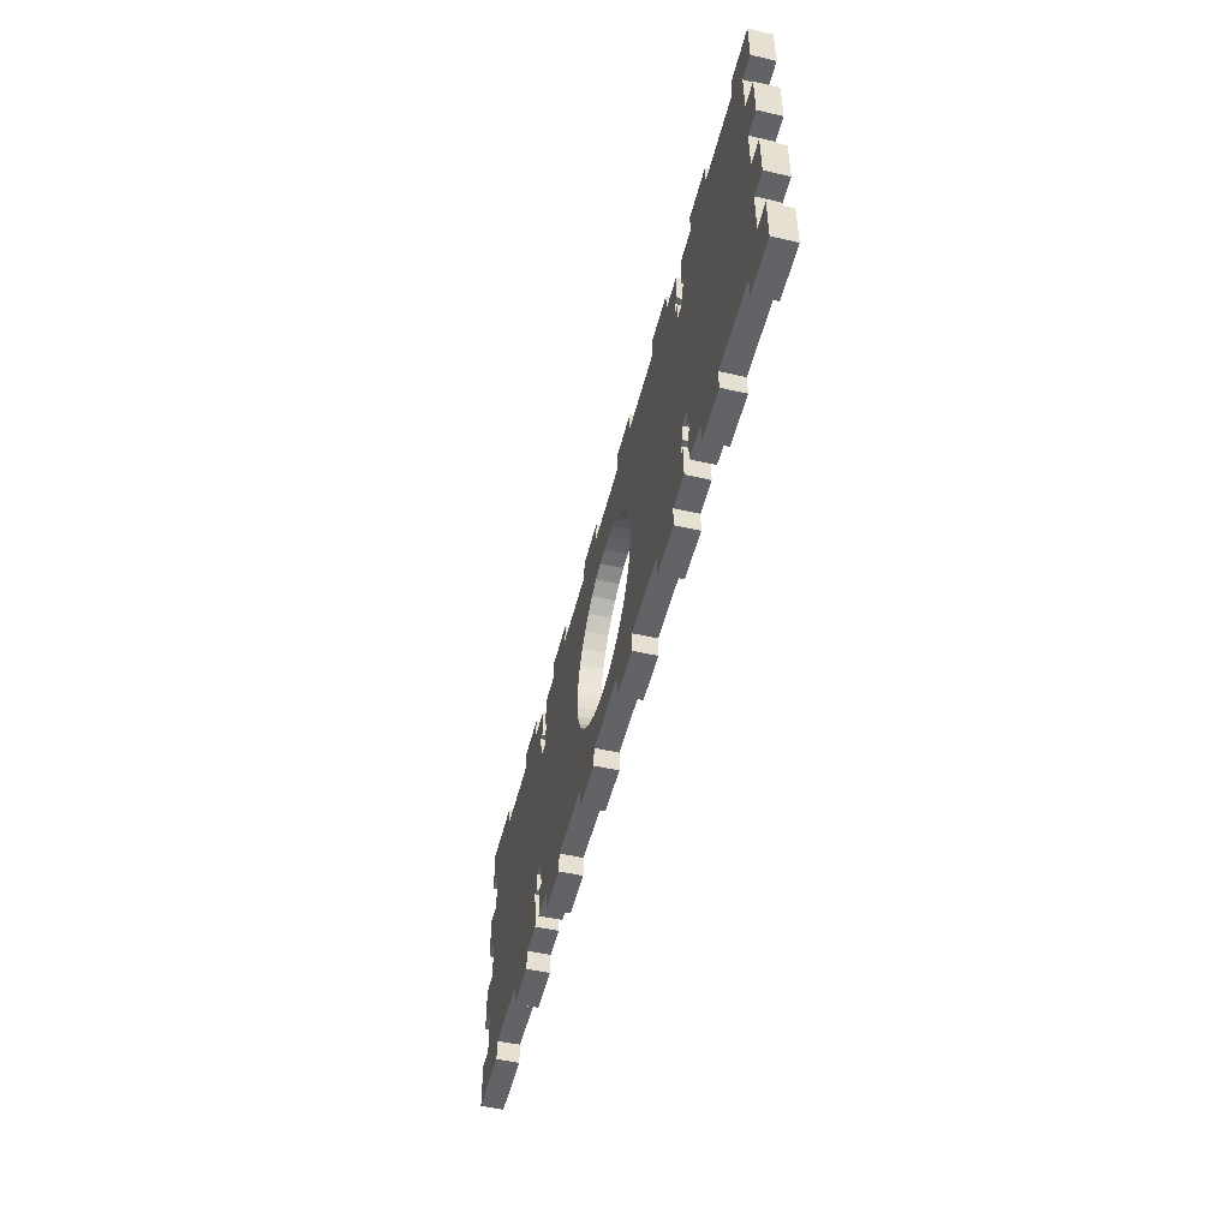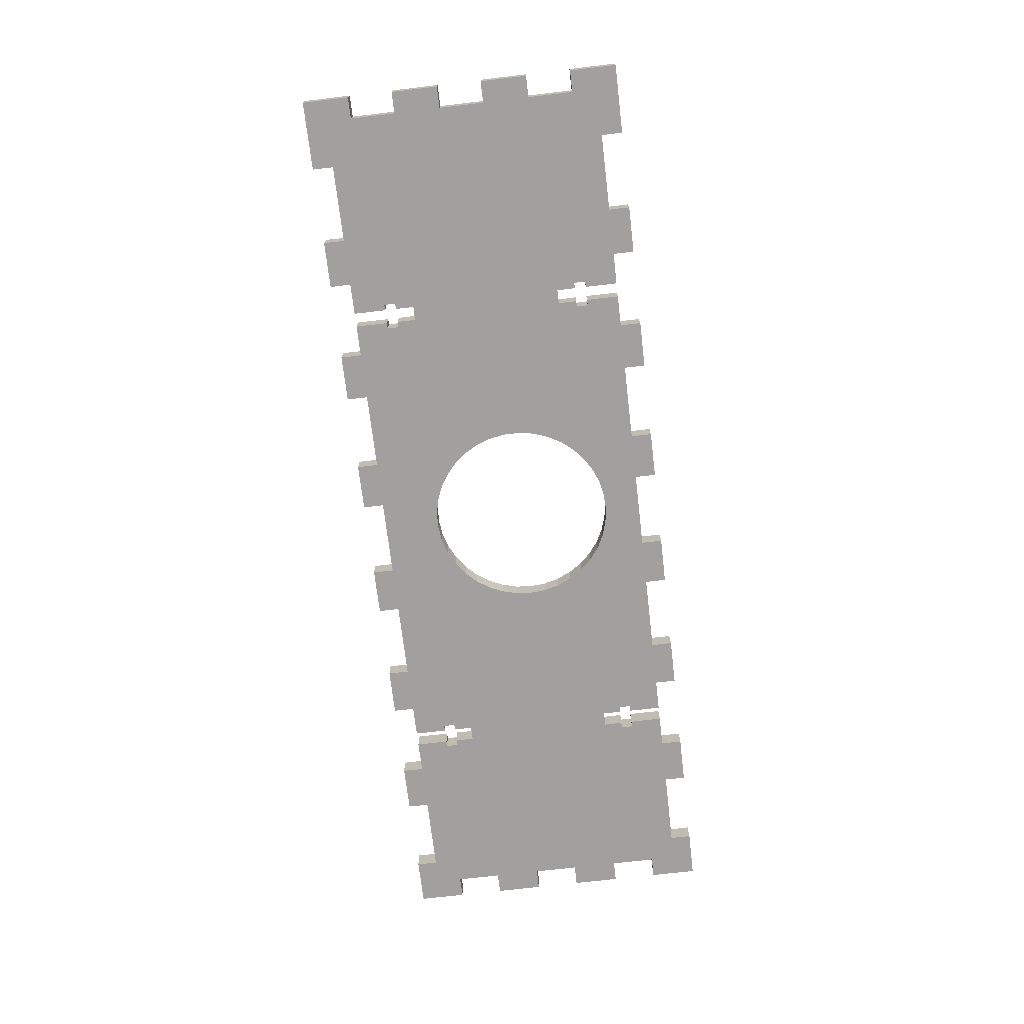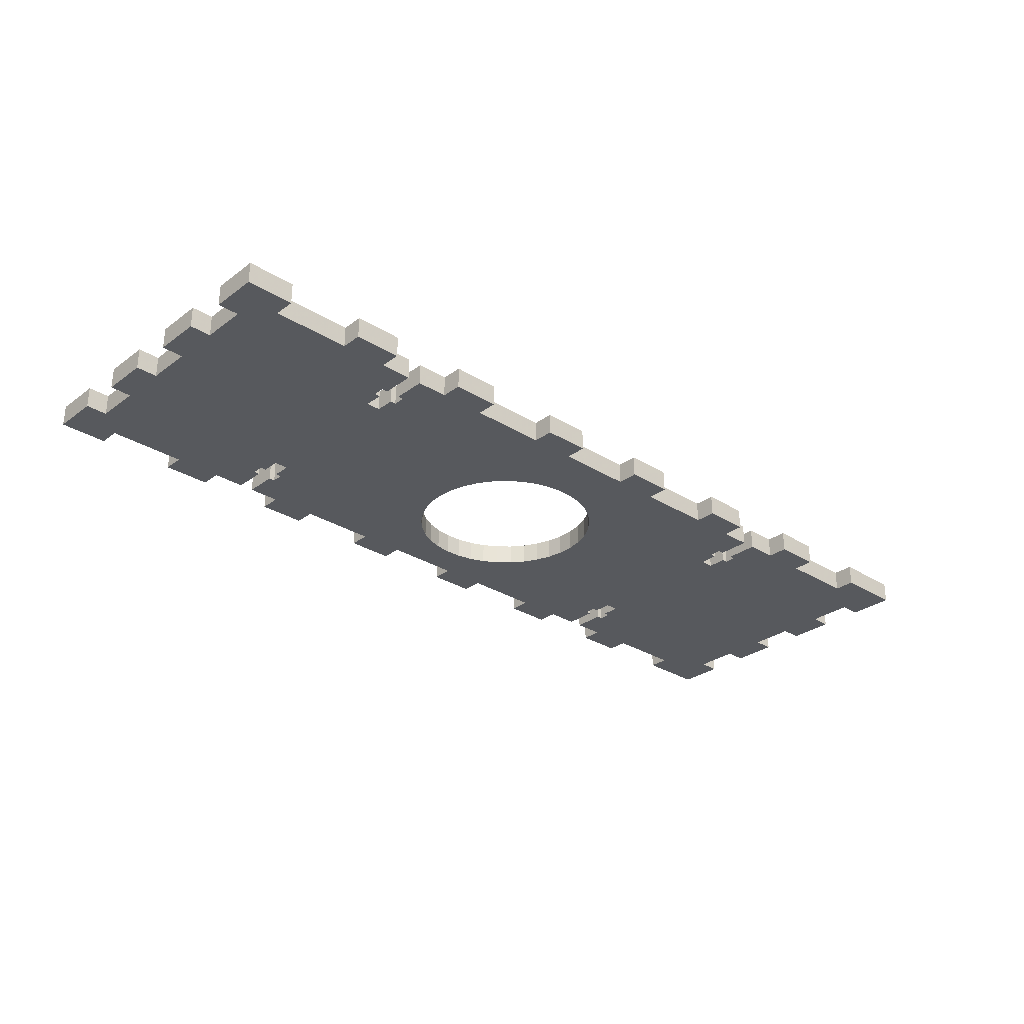
<metadata>
{"format":"obj","ext":"obj","renderer":"f3d","projection":"perspective","resolution":1024,"background":"white","views":[{"elev":-50.9,"azim":76.0,"up":"+Y"},{"elev":-71.8,"azim":-83.3,"up":"+Z"},{"elev":-29.4,"azim":137.3,"up":"+Z"}]}
</metadata>
<code>
g
v 50.83 4.5 0
v 57.57 4.5 0
v 50.83 4.5 4.5
v 57.57 4.5 4.5
v 153.8 4.5 4.5
v 147 4.5 4.5
v 153.8 4.5 2.25
v 147 4.5 0
v 153.8 4.5 0
v 50.83 64.5 4.5
v 57.57 64.5 4.5
v 50.83 64.5 2.2
v 57.57 64.5 0
v 50.83 64.5 0
v 153.8 64.5 0
v 147 64.5 0
v 153.8 64.5 2.2
v 147 64.5 4.5
v 153.8 64.5 4.5
v 195.5 59 4.5
v 195.5 49.33 4.5
v 195.5 59 0
v 195.5 49.33 0
v 195.5 39.33 4.5
v 195.5 29.67 4.5
v 195.5 39.33 0
v 195.5 29.67 0
v 195.5 19.67 4.5
v 195.5 10 4.5
v 195.5 19.67 0
v 195.5 10 0
v 4.6 29.67 0
v 4.6 29.67 4.5
v 4.6 39.33 0
v 4.6 39.33 4.5
v 4.6 10 0
v 4.6 10 4.5
v 4.6 19.67 0
v 4.6 19.67 4.5
v 41.09 4.5 4.5
v 41.09 4.5 0
v 47.83 4.5 4.5
v 47.83 4.5 0
v 84.06 4.5 0
v 84.06 4.5 4.5
v 67.57 4.5 0
v 67.57 4.5 4.5
v 110.5 4.5 0
v 110.5 4.5 4.5
v 94.06 4.5 0
v 94.06 4.5 4.5
v 137 4.5 0
v 137 4.5 4.5
v 120.5 4.5 0
v 120.5 4.5 4.5
v 156.8 4.5 0
v 163.5 4.5 0
v 156.8 4.5 2.25
v 163.5 4.5 4.5
v 156.8 4.5 4.5
v 190 4.5 0
v 190 4.5 4.5
v 173.5 4.5 0
v 173.5 4.5 4.5
v 14.6 64.5 4.5
v 31.09 64.5 4.5
v 14.6 64.5 0
v 31.09 64.5 0
v 47.83 64.5 0
v 41.09 64.5 0
v 47.83 64.5 2.2
v 41.09 64.5 4.5
v 47.83 64.5 4.5
v 67.57 64.5 4.5
v 84.06 64.5 4.5
v 67.57 64.5 0
v 84.06 64.5 0
v 94.06 64.5 4.5
v 110.5 64.5 4.5
v 94.06 64.5 0
v 110.5 64.5 0
v 120.5 64.5 4.5
v 137 64.5 4.5
v 120.5 64.5 0
v 137 64.5 0
v 156.8 64.5 4.5
v 163.5 64.5 4.5
v 156.8 64.5 2.2
v 163.5 64.5 0
v 156.8 64.5 0
v 173.5 64.5 4.5
v 190 64.5 4.5
v 173.5 64.5 0
v 190 64.5 0
v 31.09 4.5 0
v 31.09 4.5 4.5
v 14.6 4.5 0
v 14.6 4.5 4.5
v 4.6 49.33 0
v 4.6 49.33 4.5
v 4.6 59 0
v 4.6 59 4.5
v 0 19.67 0
v 0 29.67 0
v 31.09 69 0
v 41.09 69 0
v 0 59 0
v 0 69 0
v 14.6 69 0
v 50.83 51 0
v 50.83 55 0
v 52.08 55 0
v 152.5 55 0
v 153.8 55 0
v 153.8 51 0
v 50.83 57.5 0
v 52.08 57.5 0
v 0 39.33 0
v 0 49.33 0
v 47.83 51 0
v 97.56 52.09 0
v 94.24 51.37 0
v 47.83 57.5 0
v 46.58 57.5 0
v 46.58 55 0
v 47.83 55 0
v 100.9 52.23 0
v 57.57 69 0
v 67.57 69 0
v 84.06 69 0
v 94.06 69 0
v 91.1 50.11 0
v 88.21 48.33 0
v 85.66 46.09 0
v 80.17 33.95 0
v 80.75 37.29 0
v 81.88 40.49 0
v 83.53 43.45 0
v 110.5 69 0
v 120.5 69 0
v 200 0 0
v 190 0 0
v 152.5 14 0
v 153.8 18 0
v 153.8 14 0
v 153.8 11.5 0
v 152.5 11.5 0
v 153.8 57.5 0
v 147 0 0
v 137 0 0
v 173.5 0 0
v 163.5 0 0
v 110.5 0 0
v 120.5 0 0
v 107.6 13.69 0
v 110.6 15.22 0
v 156.8 18 0
v 200 10 0
v 113.3 17.24 0
v 119.8 28.87 0
v 120.1 32.25 0
v 67.57 0 0
v 57.57 0 0
v 152.5 57.5 0
v 147 69 0
v 137 69 0
v 156.8 57.5 0
v 158 57.5 0
v 115.7 19.69 0
v 117.6 22.5 0
v 119 25.59 0
v 83.53 21.05 0
v 85.66 18.41 0
v 156.8 11.5 0
v 158 11.5 0
v 158 14 0
v 156.8 14 0
v 156.8 51 0
v 156.8 55 0
v 158 55 0
v 119.8 35.63 0
v 119 38.91 0
v 117.6 42 0
v 115.7 44.81 0
v 113.3 47.26 0
v 110.6 49.28 0
v 107.6 50.81 0
v 104.3 51.8 0
v 88.21 16.17 0
v 91.1 14.39 0
v 94.24 13.13 0
v 50.83 11.5 0
v 52.08 11.5 0
v 163.5 69 0
v 173.5 69 0
v 200 69 0
v 200 59 0
v 97.56 12.41 0
v 100.9 12.27 0
v 104.3 12.7 0
v 52.08 14 0
v 80.17 30.55 0
v 200 49.33 0
v 200 39.33 0
v 200 29.67 0
v 200 19.67 0
v 94.06 0 0
v 84.06 0 0
v 80.75 27.21 0
v 81.88 24.01 0
v 50.83 14 0
v 50.83 18 0
v 47.83 18 0
v 47.83 14 0
v 46.58 14 0
v 190 69 0
v 41.09 0 0
v 31.09 0 0
v 47.83 11.5 0
v 46.58 11.5 0
v 0 0 0
v 0 10 0
v 14.6 0 0
v 47.83 18 4.5
v 0 49.33 4.5
v 0 39.33 4.5
v 94.06 69 4.5
v 84.06 69 4.5
v 31.09 0 4.5
v 41.09 0 4.5
v 0 29.67 4.5
v 0 19.67 4.5
v 50.83 11.5 4.5
v 52.08 11.5 4.5
v 47.83 11.5 4.5
v 46.58 11.5 4.5
v 50.83 51 4.5
v 67.57 69 4.5
v 57.57 69 4.5
v 156.8 57.5 4.5
v 200 39.33 4.5
v 200 49.33 4.5
v 173.5 69 4.5
v 163.5 69 4.5
v 47.83 14 4.5
v 46.58 14 4.5
v 14.6 0 4.5
v 0 0 4.5
v 0 10 4.5
v 200 69 4.5
v 190 69 4.5
v 84.06 0 4.5
v 94.06 0 4.5
v 47.83 55 4.5
v 46.58 55 4.5
v 47.83 51 4.5
v 50.83 18 4.5
v 47.83 57.5 4.5
v 46.58 57.5 4.5
v 158 57.5 4.5
v 158 55 4.5
v 156.8 55 4.5
v 57.57 0 4.5
v 67.57 0 4.5
v 52.08 14 4.5
v 50.83 57.5 4.5
v 52.08 57.5 4.5
v 52.08 55 4.5
v 50.83 55 4.5
v 110.5 0 4.5
v 120.5 0 4.5
v 41.09 69 4.5
v 31.09 69 4.5
v 0 69 4.5
v 0 59 4.5
v 156.8 51 4.5
v 153.8 51 4.5
v 120.1 32.25 4.5
v 200 59 4.5
v 91.1 14.39 4.5
v 88.21 16.17 4.5
v 119 25.59 4.5
v 117.6 22.5 4.5
v 115.7 19.69 4.5
v 113.3 17.24 4.5
v 110.6 15.22 4.5
v 107.6 13.69 4.5
v 104.3 12.7 4.5
v 14.6 69 4.5
v 80.75 27.21 4.5
v 80.17 30.55 4.5
v 137 0 4.5
v 147 0 4.5
v 153.8 57.5 4.5
v 152.5 57.5 4.5
v 80.17 33.95 4.5
v 80.75 37.29 4.5
v 81.88 40.49 4.5
v 100.9 12.27 4.5
v 97.56 12.41 4.5
v 94.24 13.13 4.5
v 156.8 18 4.5
v 153.8 18 4.5
v 85.66 18.41 4.5
v 83.53 21.05 4.5
v 81.88 24.01 4.5
v 156.8 11.5 4.5
v 158 11.5 4.5
v 147 69 4.5
v 137 69 4.5
v 152.5 55 4.5
v 119.8 28.87 4.5
v 153.8 11.5 4.5
v 152.5 11.5 4.5
v 152.5 14 4.5
v 153.8 14 4.5
v 120.5 69 4.5
v 110.5 69 4.5
v 163.5 0 4.5
v 173.5 0 4.5
v 158 14 4.5
v 200 0 4.5
v 200 10 4.5
v 110.6 49.28 4.5
v 153.8 55 4.5
v 119.8 35.63 4.5
v 119 38.91 4.5
v 200 19.67 4.5
v 200 29.67 4.5
v 113.3 47.26 4.5
v 115.7 44.81 4.5
v 117.6 42 4.5
v 85.66 46.09 4.5
v 88.21 48.33 4.5
v 91.1 50.11 4.5
v 94.24 51.37 4.5
v 50.83 14 4.5
v 190 0 4.5
v 156.8 14 4.5
v 83.53 43.45 4.5
v 97.56 52.09 4.5
v 100.9 52.23 4.5
v 104.3 51.8 4.5
v 107.6 50.81 4.5
f 1 2 3
f 3 2 4
f 5 6 7
f 7 6 8
f 7 8 9
f 10 11 12
f 12 11 13
f 12 13 14
f 15 16 17
f 17 16 18
f 17 18 19
f 20 21 22
f 22 21 23
f 24 25 26
f 26 25 27
f 28 29 30
f 30 29 31
f 32 33 34
f 34 33 35
f 36 37 38
f 38 37 39
f 40 41 42
f 42 41 43
f 44 45 46
f 46 45 47
f 48 49 50
f 50 49 51
f 52 53 54
f 54 53 55
f 56 57 58
f 58 57 59
f 58 59 60
f 61 62 63
f 63 62 64
f 65 66 67
f 67 66 68
f 69 70 71
f 71 70 72
f 71 72 73
f 74 75 76
f 76 75 77
f 78 79 80
f 80 79 81
f 82 83 84
f 84 83 85
f 86 87 88
f 88 87 89
f 88 89 90
f 91 92 93
f 93 92 94
f 95 96 97
f 97 96 98
f 99 100 101
f 101 100 102
f 103 104 38
f 38 104 32
f 105 106 68
f 68 106 70
f 107 108 101
f 101 108 109
f 101 109 99
f 99 109 67
f 99 67 68
f 110 111 112
f 113 114 115
f 116 14 117
f 117 14 13
f 118 119 34
f 34 119 99
f 34 99 120
f 120 99 68
f 121 122 110
f 69 123 70
f 70 123 124
f 70 124 68
f 68 124 125
f 68 125 120
f 120 125 126
f 121 110 127
f 127 110 112
f 127 112 76
f 128 129 13
f 13 129 76
f 13 76 117
f 117 76 112
f 130 131 77
f 77 131 80
f 122 132 110
f 110 132 133
f 110 133 134
f 135 34 136
f 136 34 120
f 136 120 137
f 137 120 110
f 137 110 138
f 138 110 134
f 139 140 81
f 81 140 84
f 141 142 61
f 80 81 143
f 143 81 144
f 143 144 145
f 146 9 147
f 147 9 8
f 16 15 148
f 141 61 85
f 149 150 8
f 8 150 52
f 8 52 147
f 147 52 143
f 151 152 63
f 63 152 57
f 153 48 154
f 154 48 54
f 155 156 48
f 85 61 84
f 84 61 63
f 84 63 81
f 81 63 157
f 81 157 144
f 31 158 141
f 48 156 54
f 54 156 159
f 54 159 52
f 160 161 143
f 46 162 163
f 148 164 16
f 16 164 85
f 16 85 165
f 165 85 166
f 167 90 168
f 168 90 89
f 159 169 52
f 52 169 170
f 52 170 143
f 143 170 171
f 143 171 160
f 50 172 173
f 56 174 57
f 57 174 175
f 57 175 63
f 63 175 176
f 63 176 157
f 157 176 177
f 178 179 180
f 161 181 143
f 143 181 182
f 143 182 183
f 183 184 143
f 143 184 185
f 143 185 80
f 80 185 186
f 80 186 77
f 77 186 187
f 77 187 76
f 76 187 188
f 76 188 127
f 173 189 50
f 50 189 190
f 50 190 191
f 1 192 2
f 2 192 193
f 194 195 89
f 89 195 93
f 89 93 168
f 168 93 180
f 196 197 22
f 191 198 50
f 50 198 199
f 50 199 48
f 48 199 200
f 48 200 155
f 201 135 202
f 203 204 23
f 23 204 26
f 205 206 27
f 27 206 30
f 27 30 180
f 180 30 31
f 180 31 178
f 178 31 141
f 178 141 115
f 115 141 85
f 115 85 113
f 113 85 164
f 207 208 50
f 50 208 44
f 50 44 172
f 172 44 46
f 172 46 2
f 2 46 163
f 201 202 193
f 193 202 209
f 193 209 2
f 2 209 210
f 2 210 172
f 201 211 135
f 135 211 212
f 135 212 213
f 214 215 213
f 213 215 38
f 213 38 135
f 135 38 32
f 135 32 34
f 216 196 94
f 94 196 22
f 94 22 93
f 93 22 23
f 93 23 180
f 180 23 26
f 180 26 27
f 41 217 218
f 219 43 220
f 220 43 41
f 220 41 95
f 95 41 218
f 221 222 223
f 223 222 36
f 223 36 97
f 97 36 38
f 97 38 95
f 95 38 215
f 95 215 220
f 224 102 100
f 225 226 100
f 100 226 35
f 78 227 228
f 96 229 230
f 231 232 33
f 33 232 39
f 233 3 234
f 234 3 4
f 42 235 40
f 40 235 236
f 75 74 237
f 238 239 74
f 74 239 11
f 87 86 240
f 241 242 24
f 24 242 21
f 91 243 244
f 245 224 246
f 246 224 100
f 246 100 236
f 236 100 35
f 236 35 40
f 40 35 33
f 230 40 96
f 96 40 33
f 96 33 98
f 98 33 39
f 98 39 247
f 247 39 37
f 247 37 248
f 248 37 249
f 250 251 92
f 252 253 45
f 45 253 51
f 254 255 256
f 256 255 224
f 256 224 237
f 237 224 257
f 237 257 75
f 258 73 259
f 259 73 72
f 260 261 25
f 25 261 262
f 263 264 4
f 4 264 47
f 4 47 234
f 234 47 265
f 10 266 11
f 11 266 267
f 11 267 74
f 74 267 268
f 74 268 237
f 237 268 269
f 270 271 55
f 272 273 72
f 72 273 66
f 72 66 259
f 259 66 255
f 274 275 102
f 276 277 278
f 279 250 20
f 20 250 92
f 20 92 21
f 21 92 91
f 21 91 24
f 24 91 244
f 24 244 25
f 25 244 87
f 25 87 260
f 260 87 240
f 45 280 281
f 270 55 49
f 49 55 282
f 49 282 283
f 283 284 49
f 49 284 285
f 49 285 286
f 286 287 49
f 49 287 288
f 49 288 51
f 255 66 224
f 224 66 65
f 224 65 102
f 102 65 289
f 102 289 274
f 45 281 47
f 265 290 291
f 292 293 53
f 53 293 6
f 294 19 295
f 295 19 18
f 291 296 265
f 265 296 297
f 265 297 298
f 288 299 51
f 51 299 300
f 51 300 45
f 45 300 301
f 45 301 280
f 262 276 25
f 25 276 278
f 25 278 302
f 302 278 303
f 281 304 47
f 47 304 305
f 47 305 265
f 265 305 306
f 265 306 290
f 307 60 308
f 308 60 59
f 309 310 18
f 18 310 83
f 18 83 295
f 295 83 311
f 55 53 282
f 282 53 303
f 282 303 312
f 312 303 278
f 5 313 6
f 6 313 314
f 6 314 53
f 53 314 315
f 53 315 303
f 303 315 316
f 317 318 82
f 82 318 79
f 319 320 59
f 59 320 64
f 59 64 308
f 308 64 321
f 322 323 29
f 83 82 324
f 277 325 278
f 278 325 311
f 278 311 326
f 326 311 327
f 328 329 28
f 28 329 25
f 324 330 83
f 83 330 331
f 83 331 311
f 311 331 332
f 311 332 327
f 333 334 78
f 78 334 335
f 78 335 336
f 257 337 265
f 338 322 62
f 62 322 29
f 62 29 64
f 64 29 28
f 64 28 321
f 321 28 25
f 321 25 339
f 339 25 302
f 228 75 78
f 78 75 257
f 78 257 333
f 333 257 265
f 333 265 340
f 340 265 298
f 336 341 78
f 78 341 342
f 78 342 79
f 79 342 343
f 79 343 82
f 82 343 344
f 82 344 324
f 196 216 250
f 250 216 251
f 216 94 251
f 251 94 92
f 194 244 195
f 195 244 243
f 194 89 244
f 244 89 87
f 243 91 195
f 195 91 93
f 166 310 165
f 165 310 309
f 166 85 310
f 310 85 83
f 309 18 165
f 165 18 16
f 139 318 140
f 140 318 317
f 139 81 318
f 318 81 79
f 317 82 140
f 140 82 84
f 130 228 131
f 131 228 227
f 130 77 228
f 228 77 75
f 227 78 131
f 131 78 80
f 128 239 129
f 129 239 238
f 128 13 239
f 239 13 11
f 238 74 129
f 129 74 76
f 105 273 106
f 106 273 272
f 105 68 273
f 273 68 66
f 272 72 106
f 106 72 70
f 108 274 109
f 109 274 289
f 289 65 109
f 109 65 67
f 338 62 142
f 142 62 61
f 142 141 338
f 338 141 322
f 319 59 152
f 152 59 57
f 151 63 320
f 320 63 64
f 152 151 319
f 319 151 320
f 292 53 150
f 150 53 52
f 149 8 293
f 293 8 6
f 150 149 292
f 292 149 293
f 270 49 153
f 153 49 48
f 154 54 271
f 271 54 55
f 153 154 270
f 270 154 271
f 252 45 208
f 208 45 44
f 207 50 253
f 253 50 51
f 208 207 252
f 252 207 253
f 263 4 163
f 163 4 2
f 162 46 264
f 264 46 47
f 163 162 263
f 263 162 264
f 229 96 218
f 218 96 95
f 217 41 230
f 230 41 40
f 218 217 229
f 229 217 230
f 223 97 247
f 247 97 98
f 221 223 248
f 248 223 247
f 37 36 249
f 249 36 222
f 248 249 221
f 221 249 222
f 38 39 103
f 103 39 232
f 33 32 231
f 231 32 104
f 232 231 103
f 103 231 104
f 34 35 118
f 118 35 226
f 100 99 225
f 225 99 119
f 226 225 118
f 118 225 119
f 101 102 107
f 107 102 275
f 275 274 107
f 107 274 108
f 158 323 141
f 141 323 322
f 158 31 323
f 323 31 29
f 205 329 206
f 206 329 328
f 205 27 329
f 329 27 25
f 328 28 206
f 206 28 30
f 203 242 204
f 204 242 241
f 203 23 242
f 242 23 21
f 241 24 204
f 204 24 26
f 196 250 197
f 197 250 279
f 279 20 197
f 197 20 22
f 168 180 260
f 260 180 261
f 180 179 261
f 261 179 262
f 179 178 262
f 262 178 276
f 178 115 276
f 276 115 277
f 115 114 277
f 277 114 325
f 114 113 325
f 325 113 311
f 113 164 311
f 311 164 295
f 164 148 295
f 295 148 294
f 19 294 17
f 17 294 148
f 17 148 15
f 90 167 88
f 88 167 240
f 88 240 86
f 167 168 240
f 240 168 260
f 192 1 233
f 233 1 3
f 43 219 42
f 42 219 235
f 219 220 235
f 235 220 236
f 220 215 236
f 236 215 246
f 215 214 246
f 246 214 245
f 214 213 245
f 245 213 224
f 213 212 224
f 224 212 257
f 212 211 257
f 257 211 337
f 211 201 337
f 337 201 265
f 201 193 265
f 265 193 234
f 193 192 234
f 234 192 233
f 14 116 12
f 12 116 266
f 12 266 10
f 116 117 266
f 266 117 267
f 117 112 267
f 267 112 268
f 112 111 268
f 268 111 269
f 111 110 269
f 269 110 237
f 110 120 237
f 237 120 256
f 120 126 256
f 256 126 254
f 126 125 254
f 254 125 255
f 125 124 255
f 255 124 259
f 124 123 259
f 259 123 258
f 73 258 71
f 71 258 123
f 71 123 69
f 9 146 7
f 7 146 313
f 7 313 5
f 146 147 313
f 313 147 314
f 147 143 314
f 314 143 315
f 143 145 315
f 315 145 316
f 145 144 316
f 316 144 303
f 144 157 303
f 303 157 302
f 157 177 302
f 302 177 339
f 177 176 339
f 339 176 321
f 176 175 321
f 321 175 308
f 175 174 308
f 308 174 307
f 60 307 58
f 58 307 174
f 58 174 56
f 161 278 181
f 181 278 326
f 181 326 182
f 182 326 327
f 182 327 183
f 183 327 332
f 183 332 184
f 184 332 331
f 184 331 185
f 185 331 330
f 185 330 186
f 186 330 324
f 186 324 187
f 187 324 344
f 187 344 188
f 188 344 343
f 188 343 127
f 127 343 342
f 127 342 121
f 121 342 341
f 121 341 122
f 122 341 336
f 122 336 132
f 132 336 335
f 132 335 133
f 133 335 334
f 133 334 134
f 134 334 333
f 134 333 138
f 138 333 340
f 138 340 137
f 137 340 298
f 137 298 136
f 136 298 297
f 136 297 135
f 135 297 296
f 135 296 202
f 202 296 291
f 202 291 209
f 209 291 290
f 209 290 210
f 210 290 306
f 210 306 172
f 172 306 305
f 172 305 173
f 173 305 304
f 173 304 189
f 189 304 281
f 189 281 190
f 190 281 280
f 190 280 191
f 191 280 301
f 191 301 198
f 198 301 300
f 198 300 199
f 199 300 299
f 199 299 200
f 200 299 288
f 200 288 155
f 155 288 287
f 155 287 156
f 156 287 286
f 156 286 159
f 159 286 285
f 159 285 169
f 169 285 284
f 169 284 170
f 170 284 283
f 170 283 171
f 171 283 282
f 171 282 160
f 160 282 312
f 160 312 161
f 161 312 278

</code>
